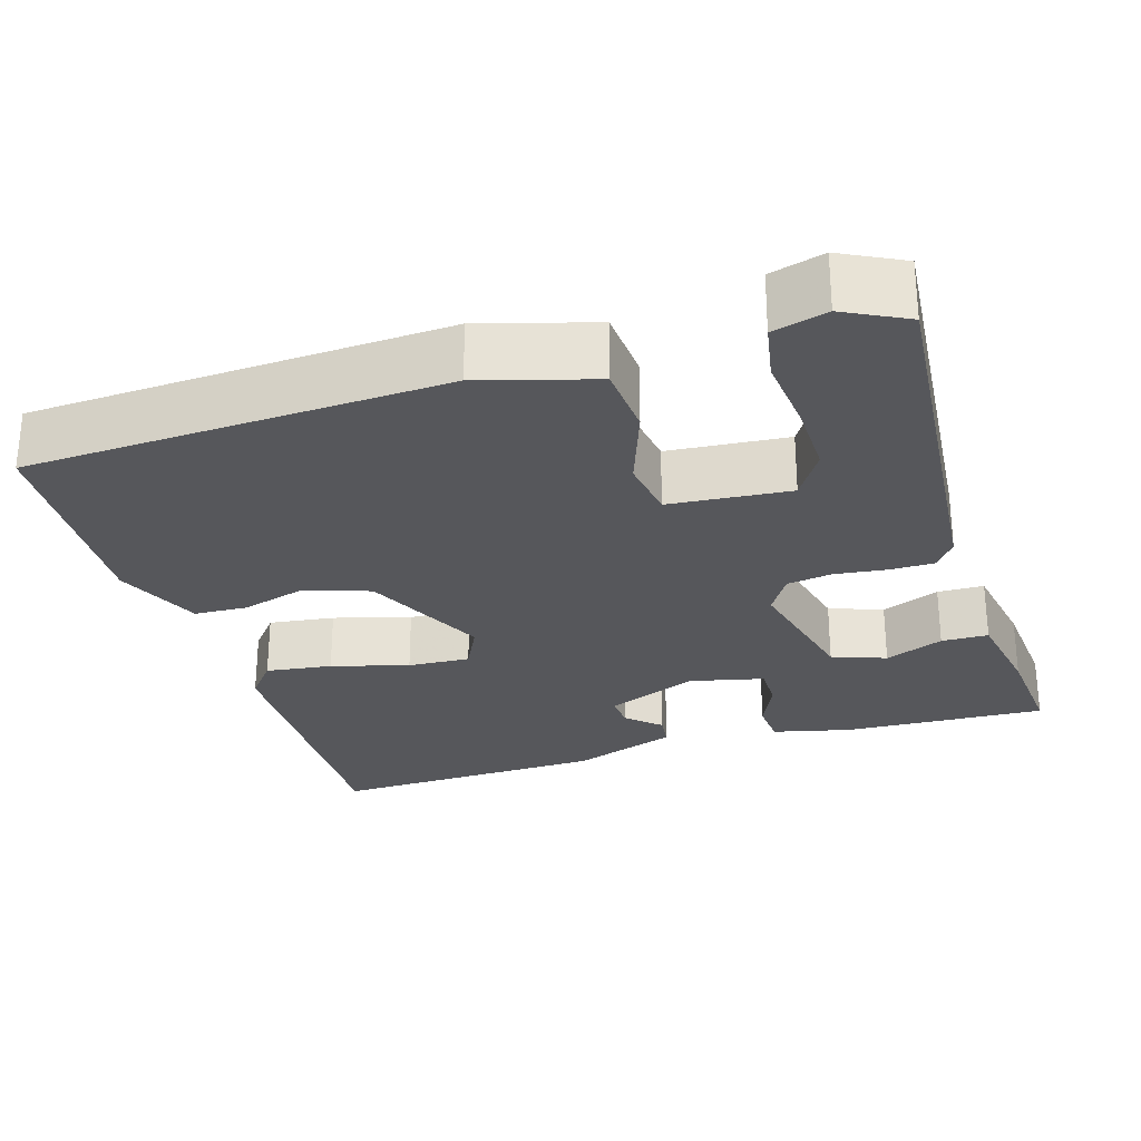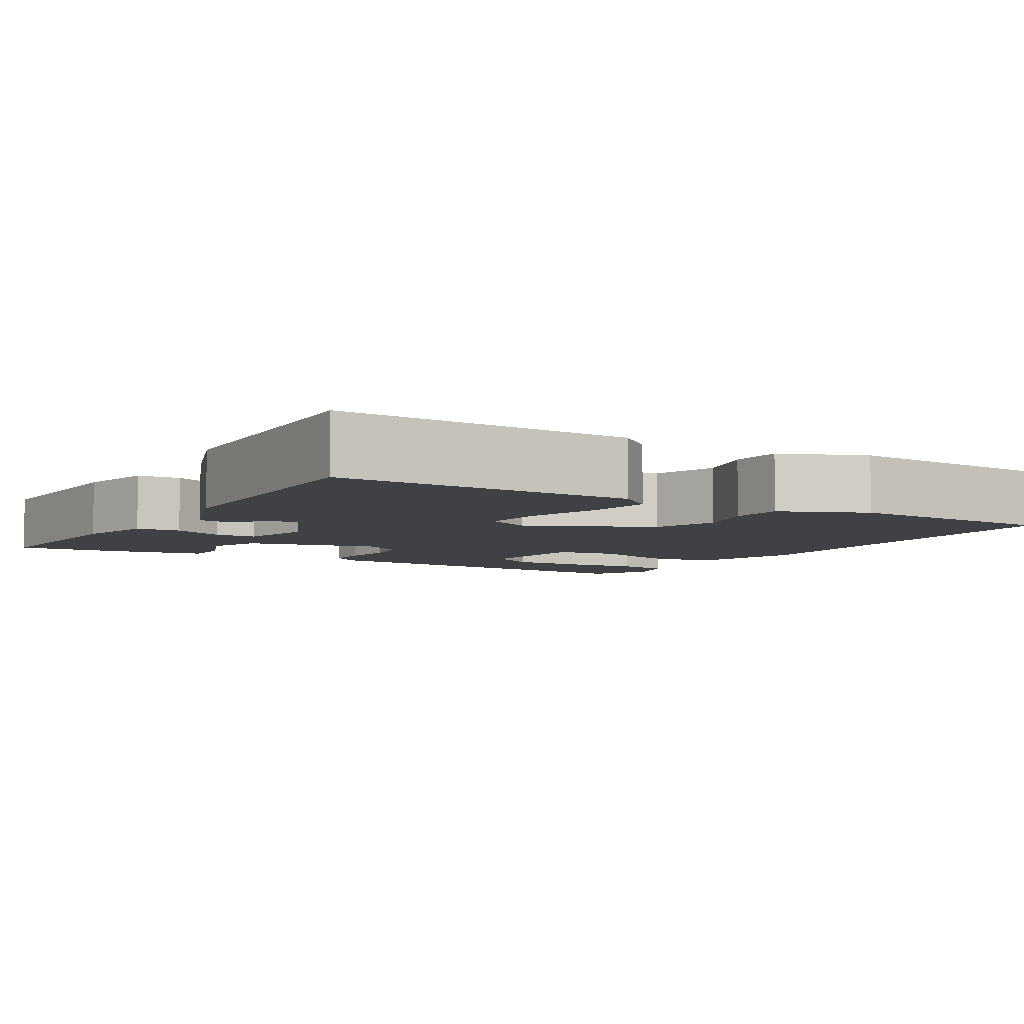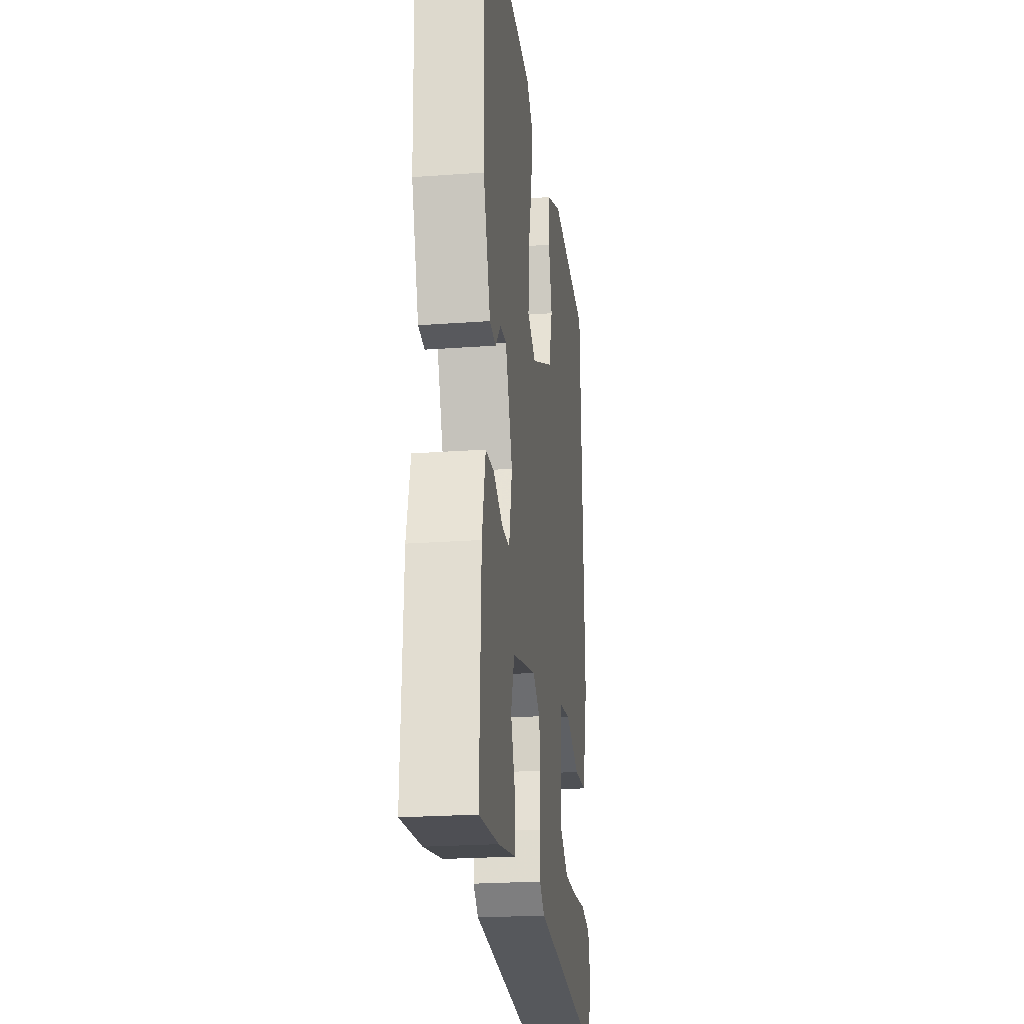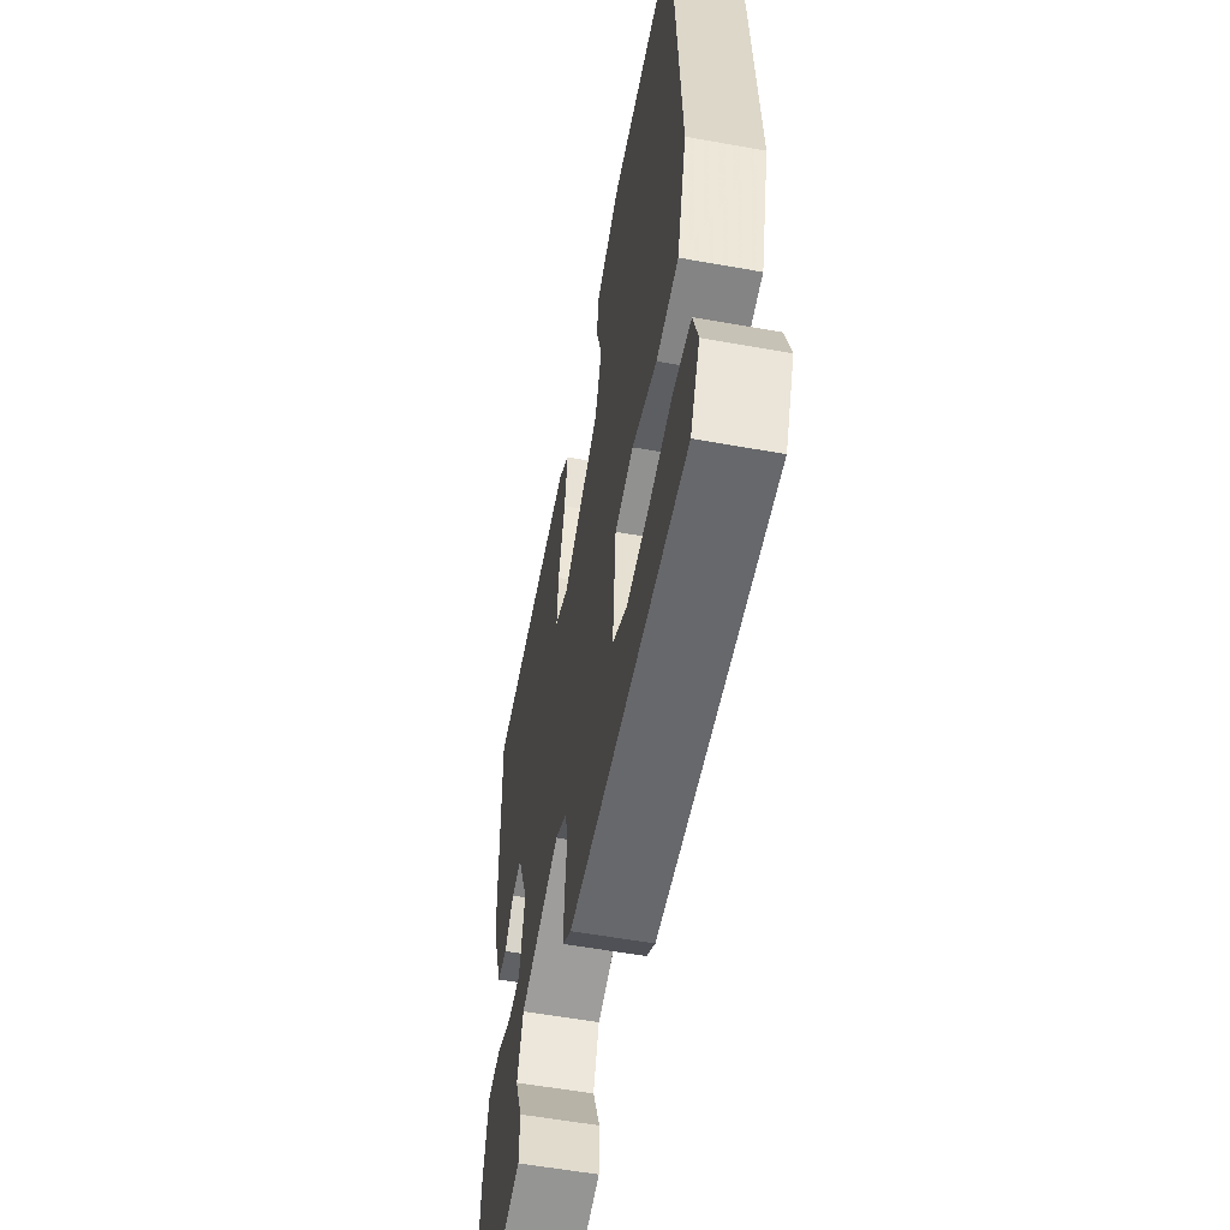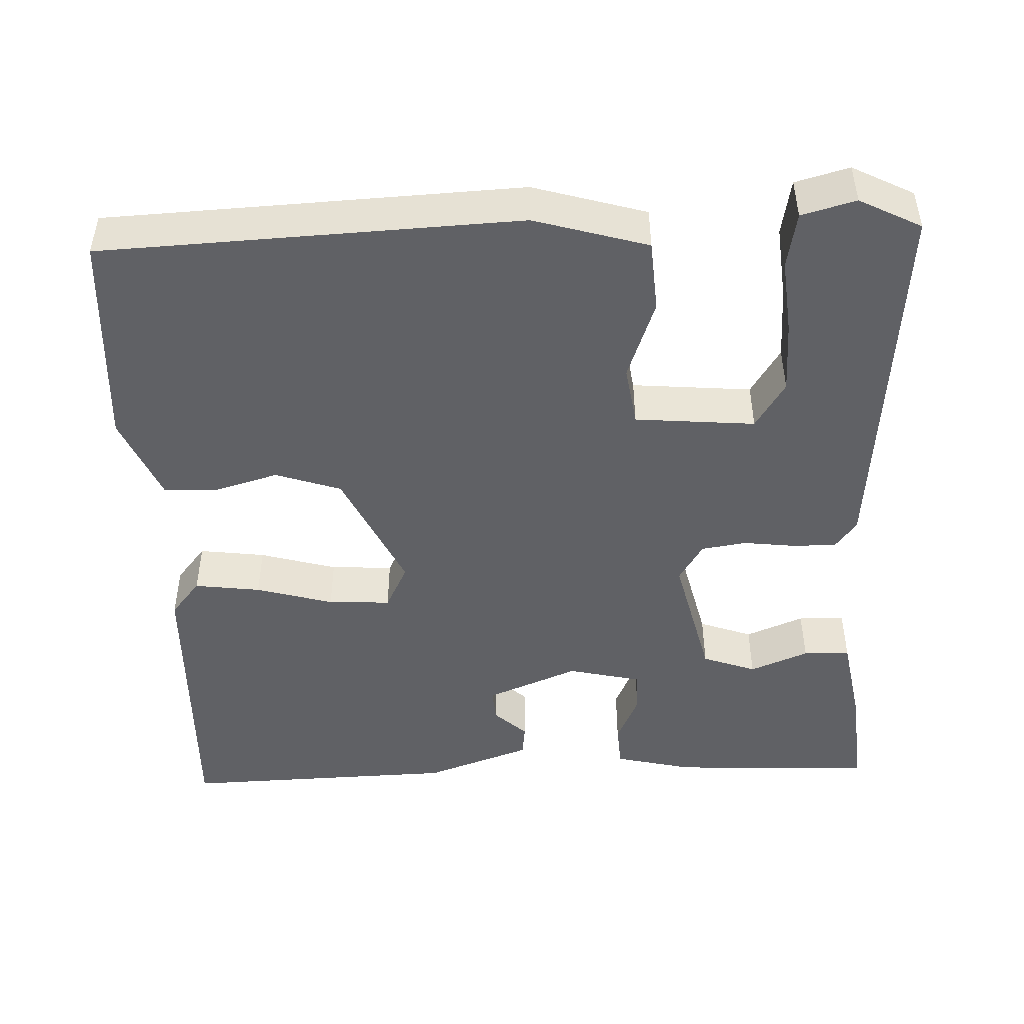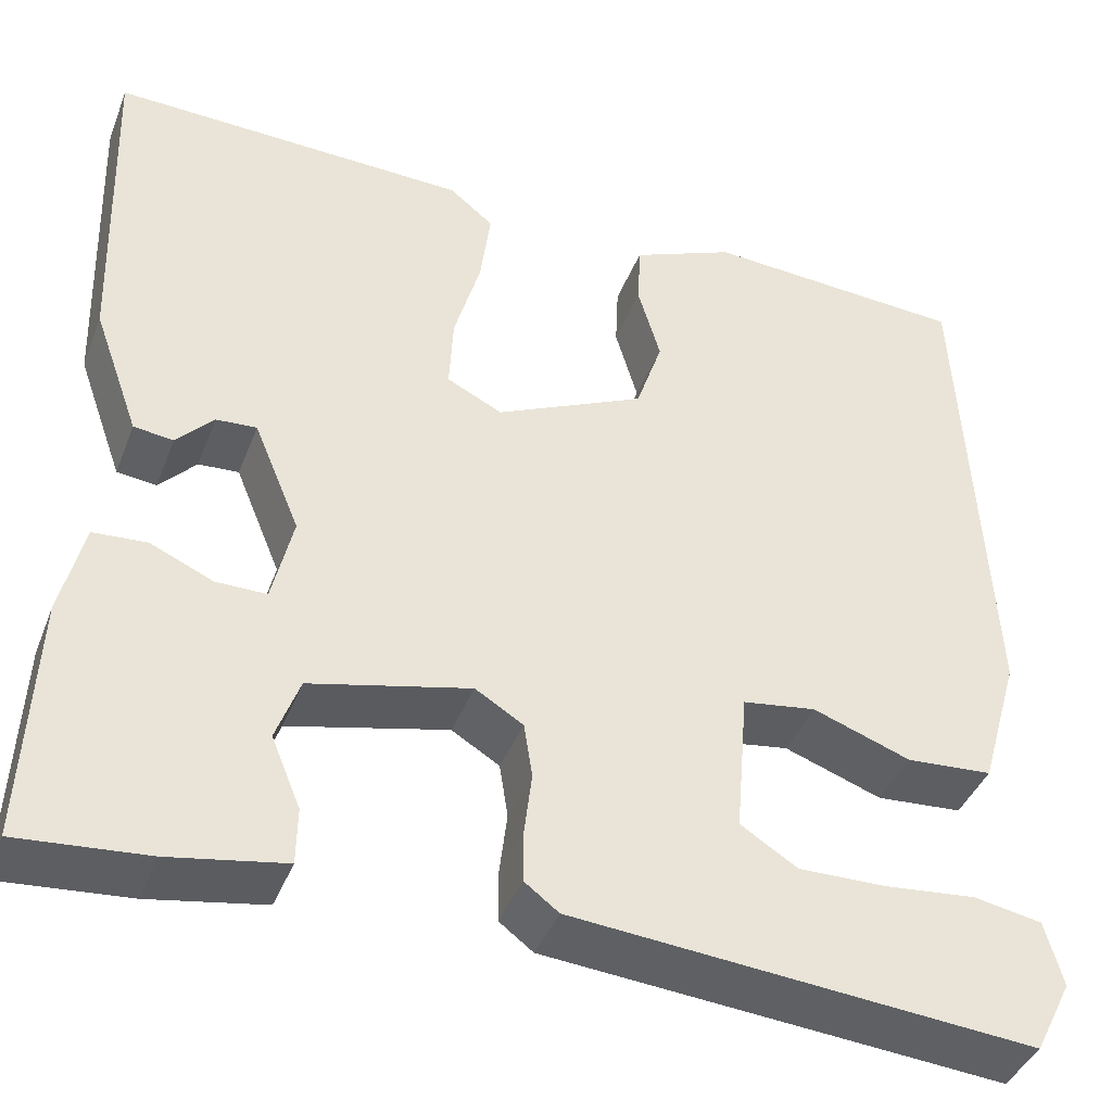
<metadata>
{"format":"obj","ext":"obj","renderer":"f3d","projection":"perspective","resolution":1024,"background":"white","views":[{"elev":-27.3,"azim":107.1,"up":"+Y"},{"elev":-5.9,"azim":-31.3,"up":"+Y"},{"elev":-23.4,"azim":-83.0,"up":"+Z"},{"elev":-57.1,"azim":79.4,"up":"+Z"},{"elev":-47.1,"azim":92.1,"up":"+Y"},{"elev":-41.3,"azim":-20.4,"up":"+Z"}]}
</metadata>
<code>
v -0.5 0.07 0.5
v -0.119 0.07 0.49
v -0.072 0.07 0.452
v -0.083 0.07 0.367
v -0.111 0.07 0.268
v -0.115 0.07 0.188
v -0.056 0.07 0.159
v 0.103 0.07 0.234
v 0.131 0.07 0.318
v 0.107 0.07 0.4
v 0.11 0.07 0.469
v 0.22 0.07 0.516
v 0.5 0.07 0.5
v 0.526 0.07 -0.032
v 0.484 0.07 -0.177
v 0.392 0.07 -0.184
v 0.288 0.07 -0.147
v 0.21 0.07 -0.159
v 0.197 0.07 -0.313
v 0.258 0.07 -0.351
v 0.352 0.07 -0.349
v 0.449 0.07 -0.339
v 0.521 0.07 -0.352
v 0.54 0.07 -0.421
v 0.5 0.07 -0.5
v 0.011 0.07 -0.46
v -0.025 0.07 -0.433
v -0.025 0.07 -0.377
v -0.017 0.07 -0.31
v -0.026 0.07 -0.252
v -0.077 0.07 -0.221
v -0.247 0.07 -0.262
v -0.272 0.07 -0.331
v -0.241 0.07 -0.406
v -0.242 0.07 -0.466
v -0.364 0.07 -0.488
v -0.5 0.07 -0.5
v -0.489 0.07 -0.24
v -0.465 0.07 -0.139
v -0.408 0.07 -0.135
v -0.342 0.07 -0.164
v -0.288 0.07 -0.164
v -0.266 0.07 -0.069
v -0.315 0.07 0.049
v -0.358 0.07 0.046
v -0.397 0.07 0.004
v -0.439 0.07 0.009
v -0.488 0.07 0.145
v -0.5 0 0.5
v -0.119 0 0.49
v -0.072 0 0.452
v -0.083 0 0.367
v -0.111 0 0.268
v -0.115 0 0.188
v -0.056 0 0.159
v 0.103 0 0.234
v 0.131 0 0.318
v 0.107 0 0.4
v 0.11 0 0.469
v 0.22 0 0.516
v 0.5 0 0.5
v 0.526 0 -0.032
v 0.484 0 -0.177
v 0.392 0 -0.184
v 0.288 0 -0.147
v 0.21 0 -0.159
v 0.197 0 -0.313
v 0.258 0 -0.351
v 0.352 0 -0.349
v 0.449 0 -0.339
v 0.521 0 -0.352
v 0.54 0 -0.421
v 0.5 0 -0.5
v 0.011 0 -0.46
v -0.025 0 -0.433
v -0.025 0 -0.377
v -0.017 0 -0.31
v -0.026 0 -0.252
v -0.077 0 -0.221
v -0.247 0 -0.262
v -0.272 0 -0.331
v -0.241 0 -0.406
v -0.242 0 -0.466
v -0.364 0 -0.488
v -0.5 0 -0.5
v -0.489 0 -0.24
v -0.465 0 -0.139
v -0.408 0 -0.135
v -0.342 0 -0.164
v -0.288 0 -0.164
v -0.266 0 -0.069
v -0.315 0 0.049
v -0.358 0 0.046
v -0.397 0 0.004
v -0.439 0 0.009
v -0.488 0 0.145
f 2 3 4
f 1 2 4
f 48 1 4
f 47 48 4
f 46 47 4
f 45 46 4
f 44 45 4 5
f 43 44 5 6
f 42 43 6 7
f 39 40 41
f 38 39 41
f 37 38 41
f 36 37 41
f 35 36 41
f 34 35 41
f 33 34 41
f 32 33 41 42
f 42 7 8
f 32 42 8
f 31 32 8
f 27 28 29
f 26 27 29
f 25 26 29
f 24 25 29
f 21 22 23 24
f 20 21 24
f 20 24 29
f 19 20 29 30
f 15 16 17
f 14 15 17
f 13 14 17
f 12 13 17
f 11 12 17
f 10 11 17
f 9 10 17
f 8 9 17 18
f 19 30 31
f 18 19 31
f 8 18 31
f 52 51 50
f 52 50 49
f 52 49 96
f 52 96 95
f 52 95 94
f 52 94 93
f 53 52 93 92
f 54 53 92 91
f 55 54 91 90
f 89 88 87
f 89 87 86
f 89 86 85
f 89 85 84
f 89 84 83
f 89 83 82
f 89 82 81
f 90 89 81 80
f 56 55 90
f 56 90 80
f 56 80 79
f 77 76 75
f 77 75 74
f 77 74 73
f 77 73 72
f 72 71 70 69
f 72 69 68
f 77 72 68
f 78 77 68 67
f 65 64 63
f 65 63 62
f 65 62 61
f 65 61 60
f 65 60 59
f 65 59 58
f 65 58 57
f 66 65 57 56
f 79 78 67
f 79 67 66
f 79 66 56
f 1 49 50 2
f 2 50 51 3
f 3 51 52 4
f 4 52 53 5
f 5 53 54 6
f 6 54 55 7
f 7 55 56 8
f 8 56 57 9
f 9 57 58 10
f 10 58 59 11
f 11 59 60 12
f 12 60 61 13
f 13 61 62 14
f 14 62 63 15
f 15 63 64 16
f 16 64 65 17
f 17 65 66 18
f 18 66 67 19
f 19 67 68 20
f 20 68 69 21
f 21 69 70 22
f 22 70 71 23
f 23 71 72 24
f 24 72 73 25
f 25 73 74 26
f 26 74 75 27
f 27 75 76 28
f 28 76 77 29
f 29 77 78 30
f 30 78 79 31
f 31 79 80 32
f 32 80 81 33
f 33 81 82 34
f 34 82 83 35
f 35 83 84 36
f 36 84 85 37
f 37 85 86 38
f 38 86 87 39
f 39 87 88 40
f 40 88 89 41
f 41 89 90 42
f 42 90 91 43
f 43 91 92 44
f 44 92 93 45
f 45 93 94 46
f 46 94 95 47
f 47 95 96 48
f 48 96 49 1

</code>
